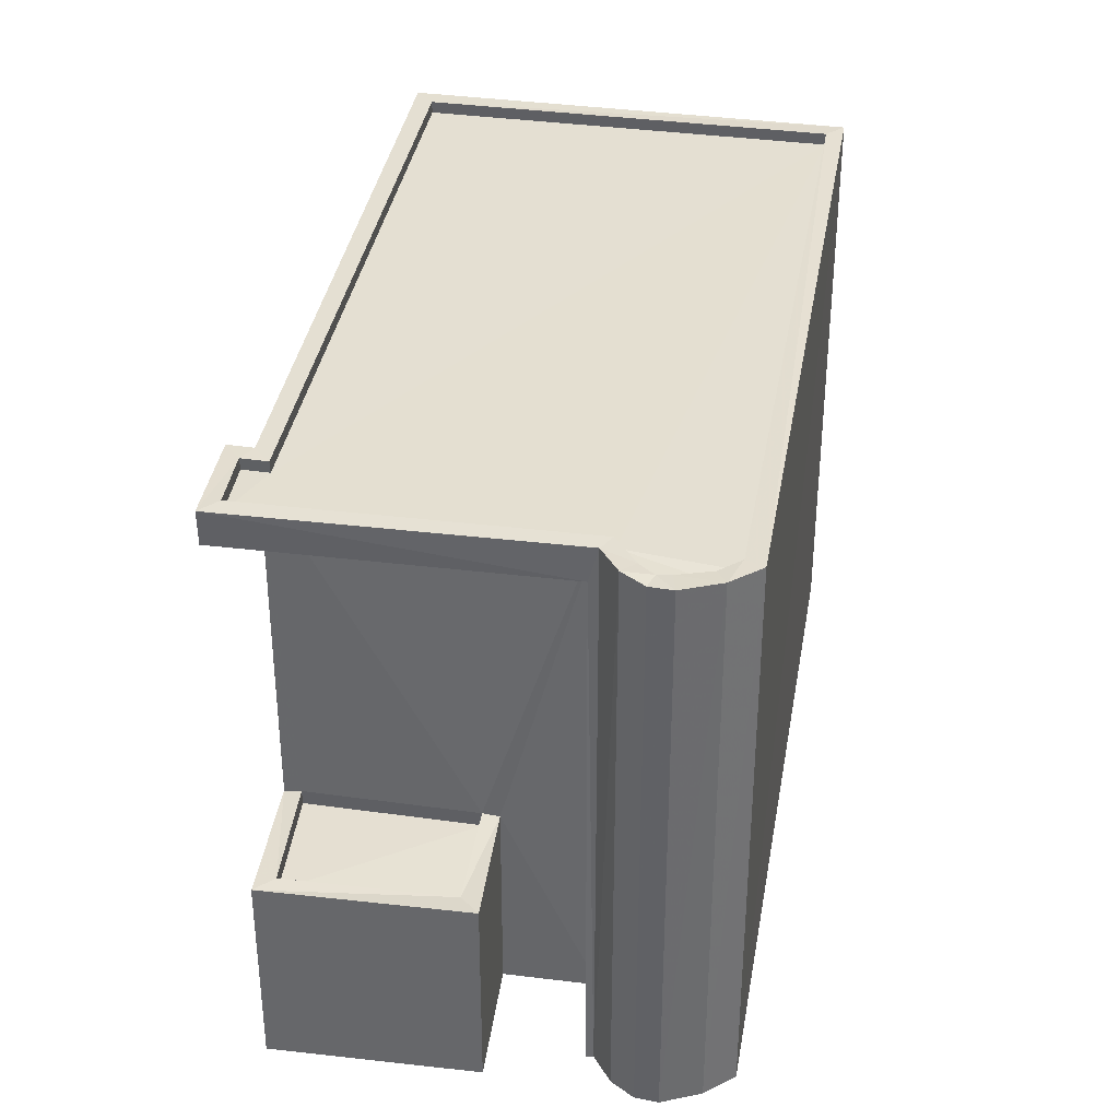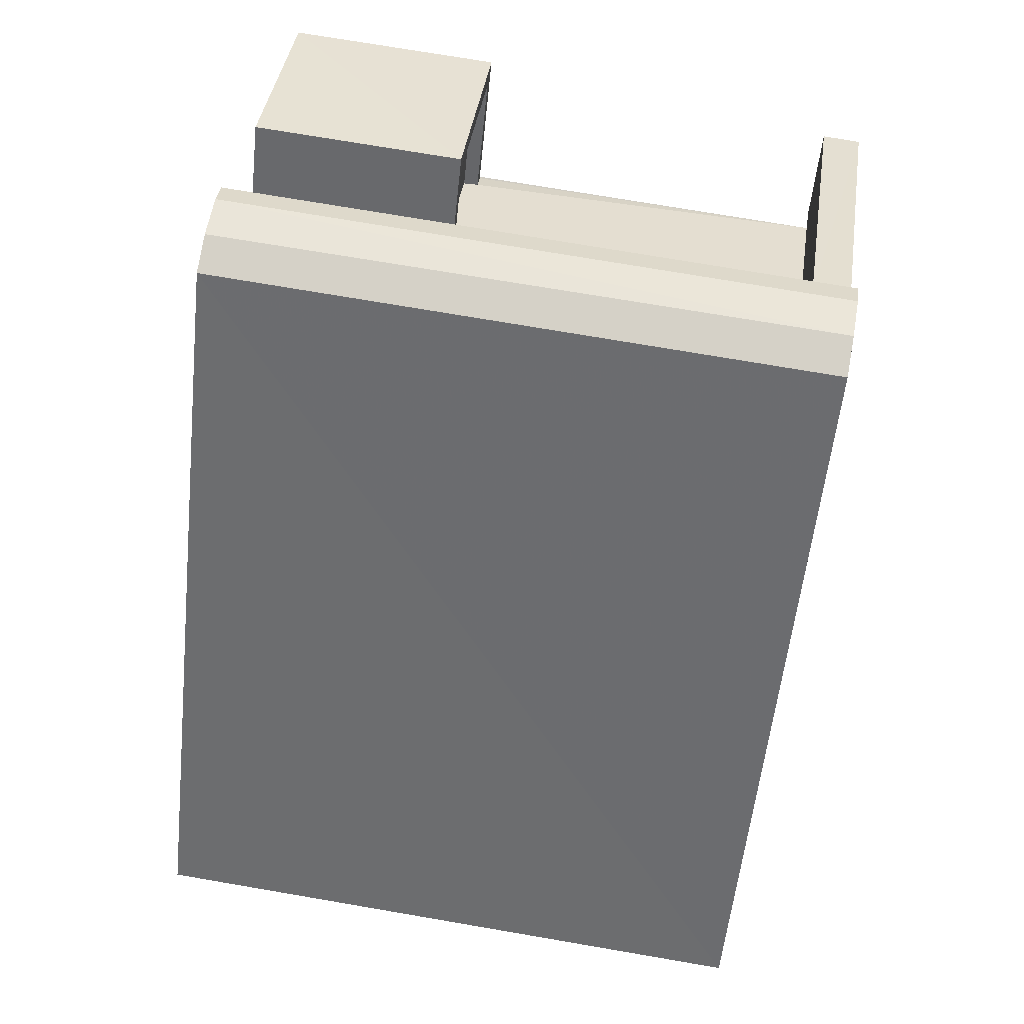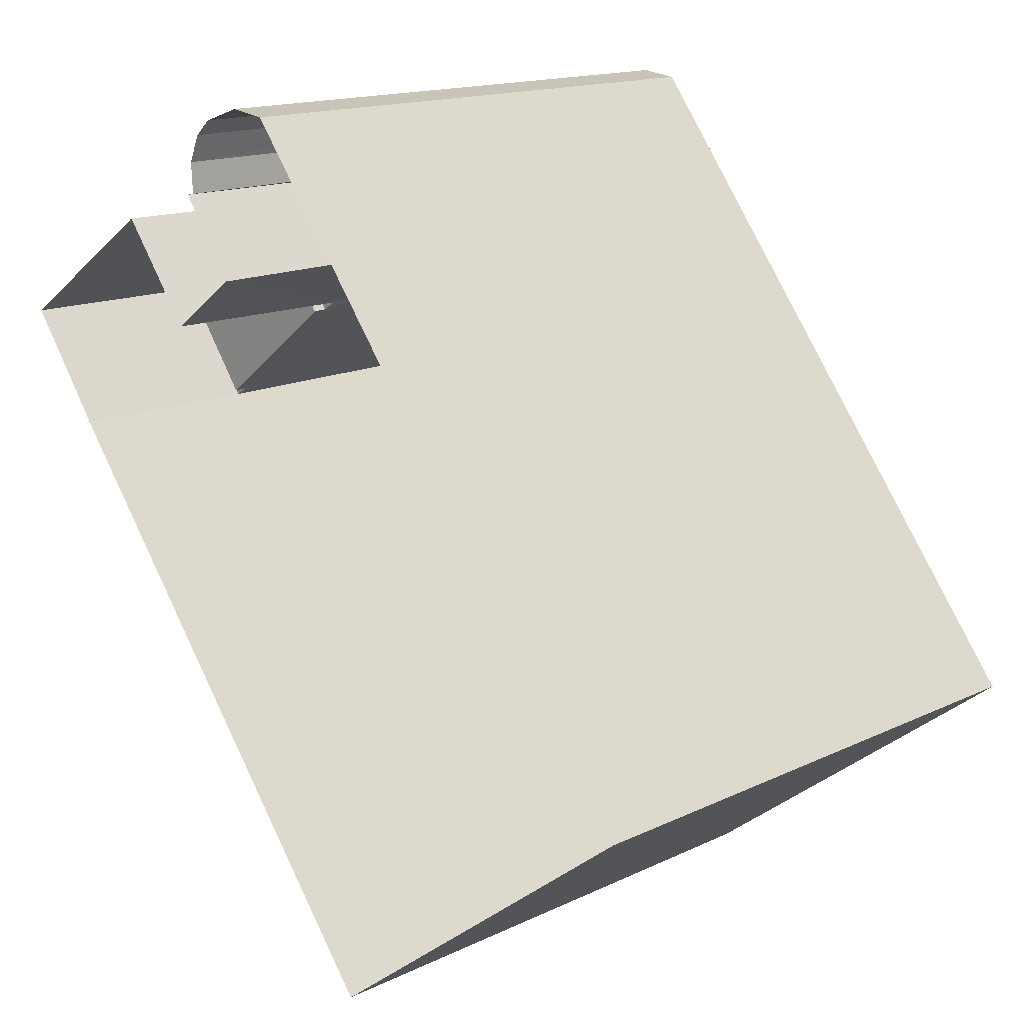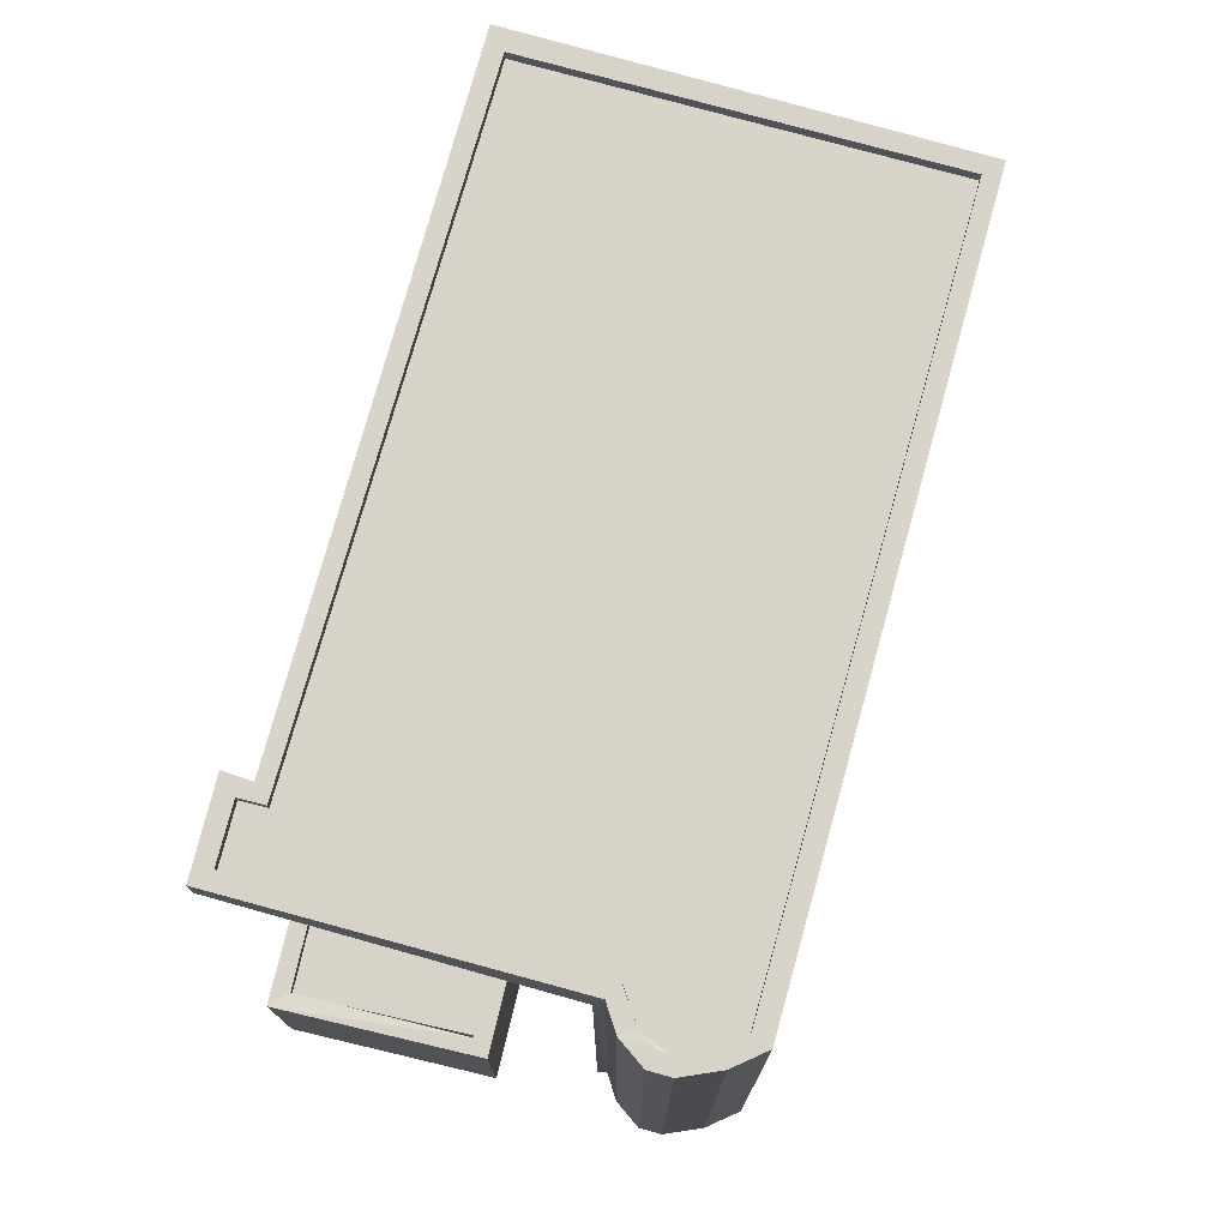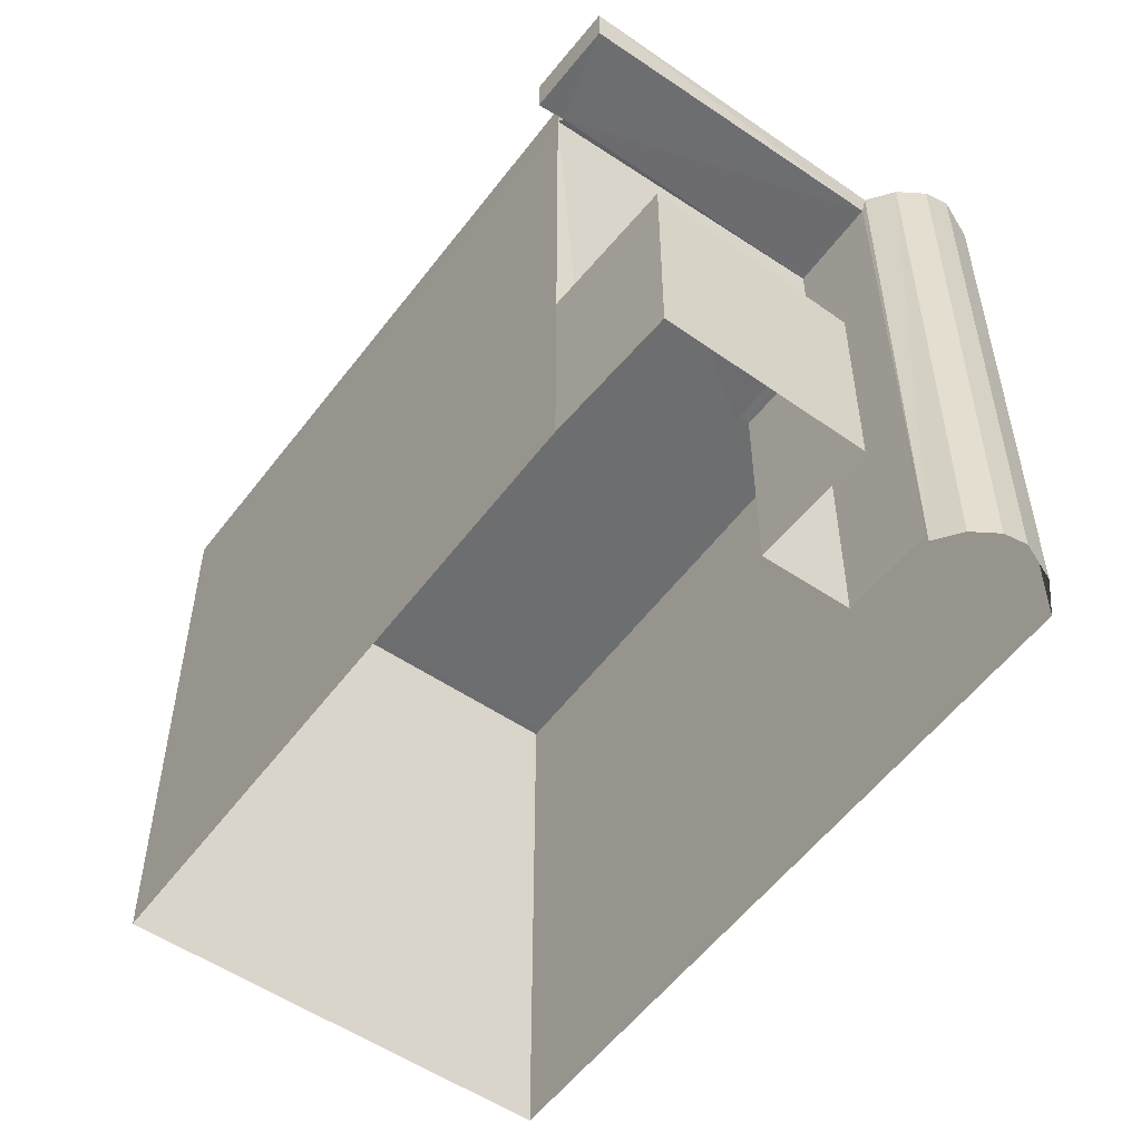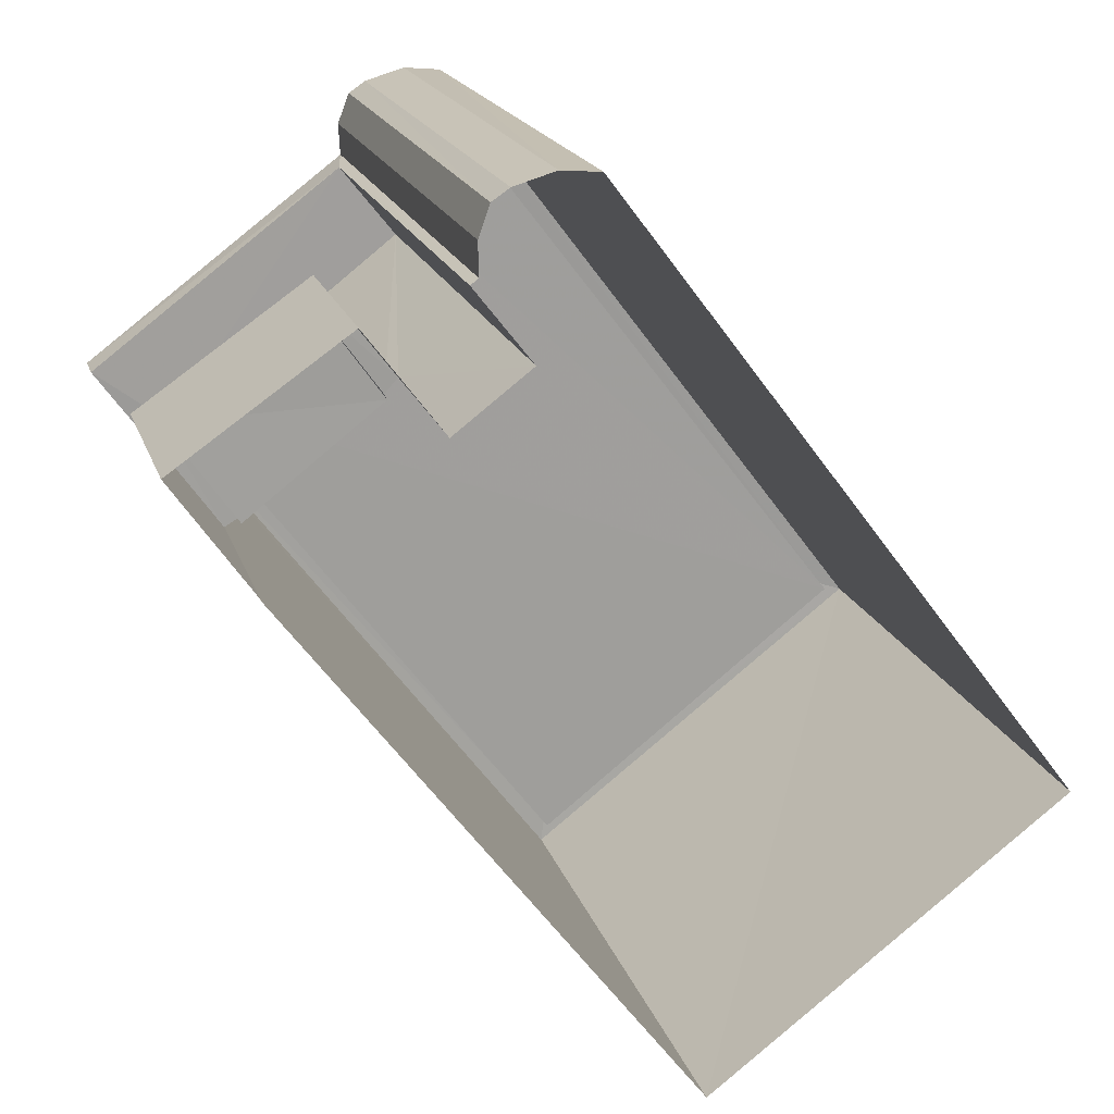
<metadata>
{"format":"obj","ext":"obj","renderer":"f3d","projection":"perspective","resolution":1024,"background":"white","views":[{"elev":36.8,"azim":152.4,"up":"+Z"},{"elev":72.8,"azim":-80.2,"up":"+Y"},{"elev":15.3,"azim":-135.6,"up":"+Y"},{"elev":75.6,"azim":158.3,"up":"+Z"},{"elev":-54.3,"azim":106.8,"up":"+Z"},{"elev":18.6,"azim":164.6,"up":"+Y"}]}
</metadata>
<code>
v 1.198e+05 7.865e+05 21.24
v 1.198e+05 7.865e+05 21.24
v 1.198e+05 7.865e+05 21.24
v 1.198e+05 7.865e+05 21.24
v 1.198e+05 7.865e+05 21.24
v 1.198e+05 7.865e+05 21.24
v 1.198e+05 7.865e+05 21.24
v 1.198e+05 7.865e+05 21.24
v 1.198e+05 7.865e+05 21.24
v 1.198e+05 7.865e+05 21.24
v 1.198e+05 7.865e+05 21.24
v 1.198e+05 7.865e+05 21.24
v 1.198e+05 7.865e+05 21.24
v 1.198e+05 7.865e+05 21.24
v 1.198e+05 7.865e+05 21.24
v 1.198e+05 7.865e+05 30.93
v 1.198e+05 7.865e+05 30.93
v 1.198e+05 7.865e+05 30.93
v 1.198e+05 7.865e+05 30.93
v 1.198e+05 7.865e+05 30.93
v 1.198e+05 7.865e+05 30.93
v 1.198e+05 7.865e+05 24.53
v 1.198e+05 7.865e+05 24.54
v 1.198e+05 7.865e+05 24.54
v 1.198e+05 7.865e+05 24.53
v 1.198e+05 7.865e+05 24.79
v 1.198e+05 7.865e+05 24.79
v 1.198e+05 7.865e+05 24.79
v 1.198e+05 7.865e+05 24.78
v 1.198e+05 7.865e+05 24.78
v 1.198e+05 7.865e+05 24.78
v 1.198e+05 7.865e+05 24.79
v 1.198e+05 7.865e+05 24.78
v 1.198e+05 7.865e+05 31.32
v 1.198e+05 7.865e+05 31.32
v 1.198e+05 7.865e+05 31.32
v 1.198e+05 7.865e+05 31.33
v 1.198e+05 7.865e+05 31.33
v 1.198e+05 7.865e+05 31.33
v 1.198e+05 7.865e+05 31.33
v 1.198e+05 7.865e+05 31.33
v 1.198e+05 7.865e+05 31.33
v 1.198e+05 7.865e+05 31.33
v 1.198e+05 7.865e+05 31.33
v 1.198e+05 7.865e+05 31.58
v 1.198e+05 7.865e+05 31.57
v 1.198e+05 7.865e+05 31.58
v 1.198e+05 7.865e+05 31.57
v 1.198e+05 7.865e+05 31.57
v 1.198e+05 7.865e+05 31.57
v 1.198e+05 7.865e+05 31.57
v 1.198e+05 7.865e+05 31.57
v 1.198e+05 7.865e+05 31.58
v 1.198e+05 7.865e+05 31.58
v 1.198e+05 7.865e+05 31.58
v 1.198e+05 7.865e+05 31.58
v 1.198e+05 7.865e+05 31.58
v 1.198e+05 7.865e+05 31.58
v 1.198e+05 7.865e+05 31.58
v 1.198e+05 7.865e+05 31.58
v 1.198e+05 7.865e+05 31.58
v 1.198e+05 7.865e+05 31.58
v 1.198e+05 7.865e+05 31.58
v 1.198e+05 7.865e+05 31.58
v 1.198e+05 7.865e+05 31.58
v 1.198e+05 7.865e+05 31.58
f 1 2 3
f 2 4 3
f 5 6 7
f 8 5 9
f 10 8 9
f 11 12 4
f 9 7 13
f 12 14 13
f 2 11 4
f 15 14 11
f 9 13 14
f 9 5 7
f 11 14 12
f 16 17 18
f 17 19 18
f 18 20 21
f 18 19 20
f 22 23 24
f 25 22 24
f 26 27 28
f 28 27 29
f 29 30 31
f 27 26 32
f 31 30 33
f 27 30 29
f 34 35 36
f 37 38 39
f 40 34 41
f 39 38 42
f 39 42 43
f 43 34 36
f 44 41 43
f 42 44 43
f 43 41 34
f 45 46 47
f 47 46 48
f 49 50 51
f 50 46 51
f 48 46 50
f 52 50 49
f 53 54 55
f 56 54 57
f 55 58 59
f 58 60 61
f 62 56 57
f 47 60 45
f 63 62 64
f 52 49 63
f 52 63 65
f 61 60 47
f 59 58 61
f 66 55 59
f 63 64 65
f 53 55 66
f 53 57 54
f 62 57 64
f 33 22 25
f 33 30 22
f 23 27 32
f 24 23 32
f 27 23 22
f 30 27 22
f 26 10 9
f 26 28 10
f 28 8 10
f 28 29 8
f 8 29 31
f 5 8 31
f 50 36 35
f 50 52 36
f 48 35 34
f 48 50 35
f 47 34 40
f 47 48 34
f 61 40 41
f 61 47 40
f 61 41 44
f 59 61 44
f 59 44 42
f 66 59 42
f 66 42 38
f 53 66 38
f 53 38 37
f 57 53 37
f 57 37 39
f 64 57 39
f 64 39 43
f 65 64 43
f 65 43 36
f 52 65 36
f 7 6 16
f 7 16 45
f 16 46 45
f 16 18 46
f 60 13 7
f 45 60 7
f 60 12 13
f 60 58 12
f 58 4 12
f 58 55 4
f 55 3 4
f 55 54 3
f 54 1 3
f 54 56 1
f 56 2 1
f 56 62 2
f 62 11 2
f 62 63 11
f 63 49 19
f 49 20 19
f 11 63 19
f 15 11 19
f 21 51 46
f 18 21 46
f 20 49 51
f 21 20 51
f 5 31 6
f 31 16 6
f 16 32 17
f 14 26 9
f 17 26 14
f 32 25 24
f 33 25 32
f 33 16 31
f 32 26 17
f 16 33 32
f 15 19 17
f 14 15 17

</code>
